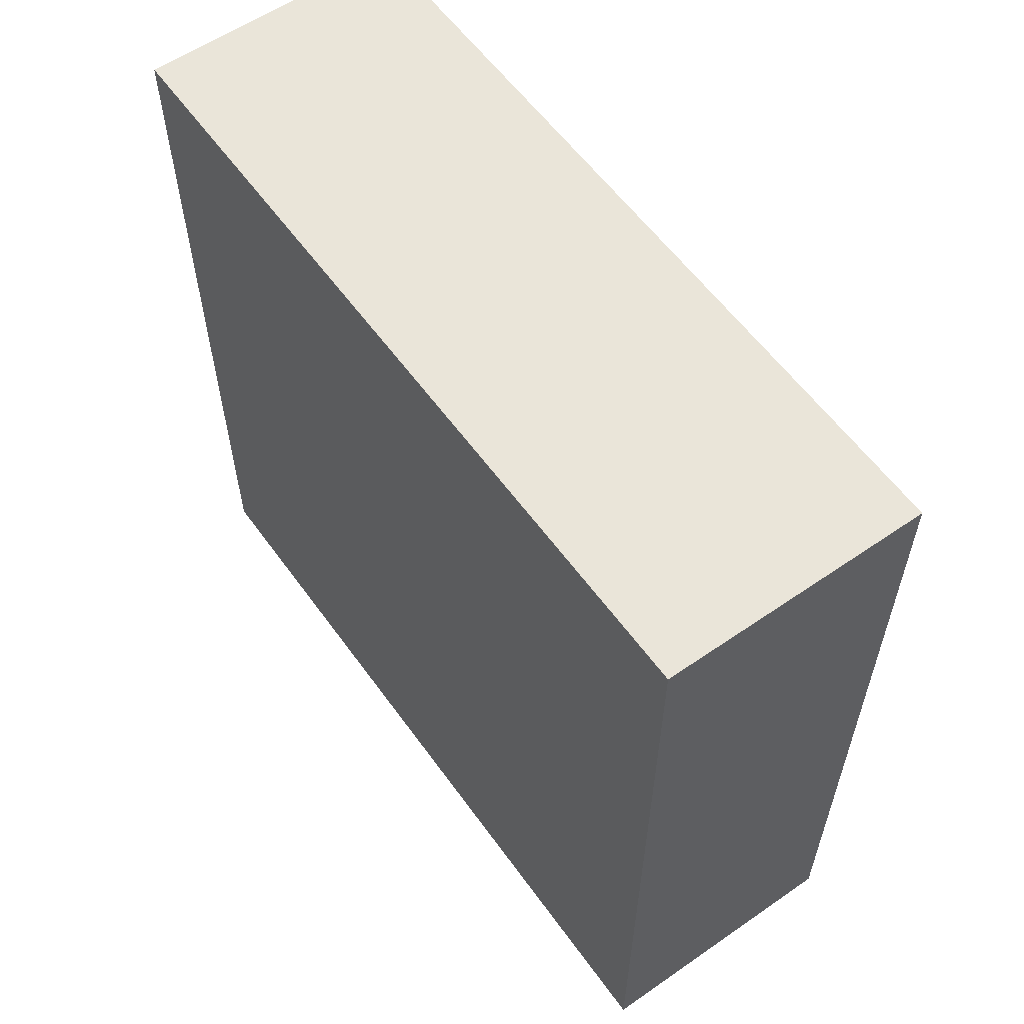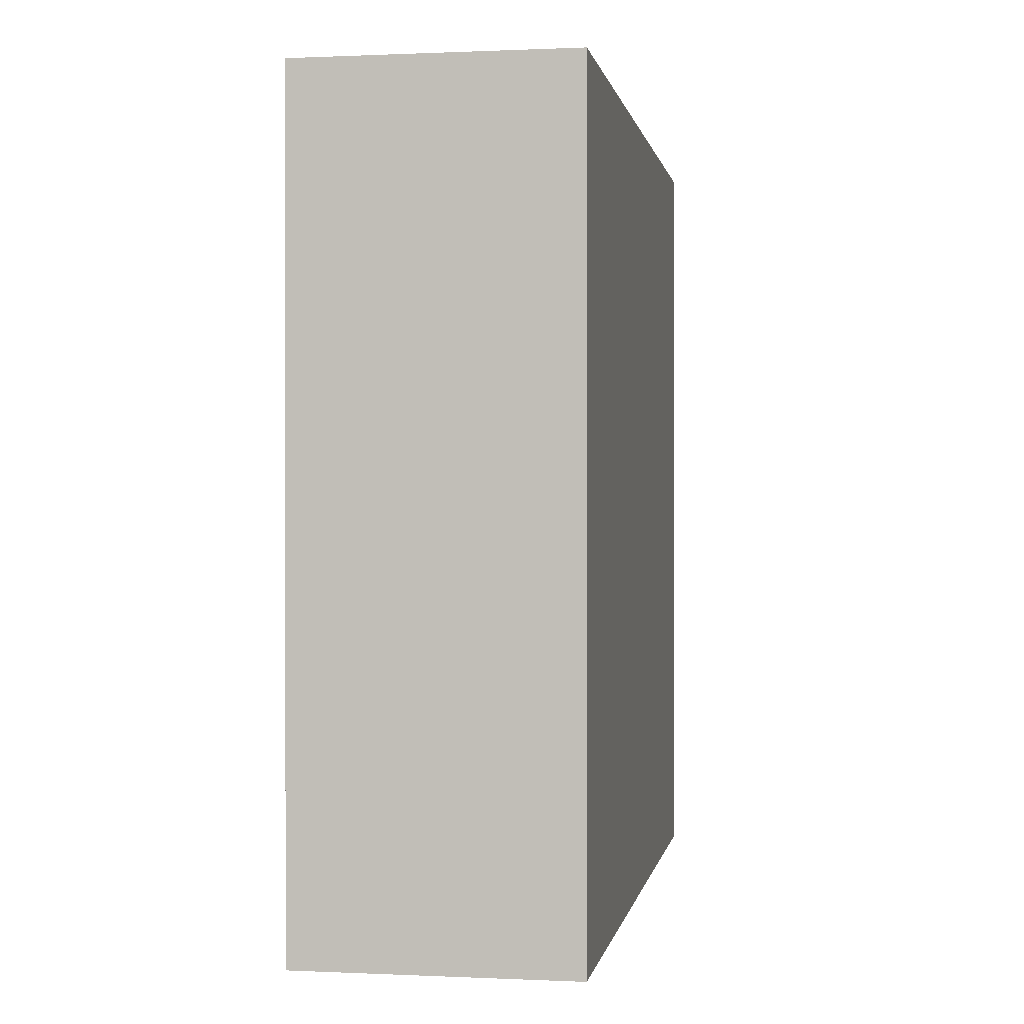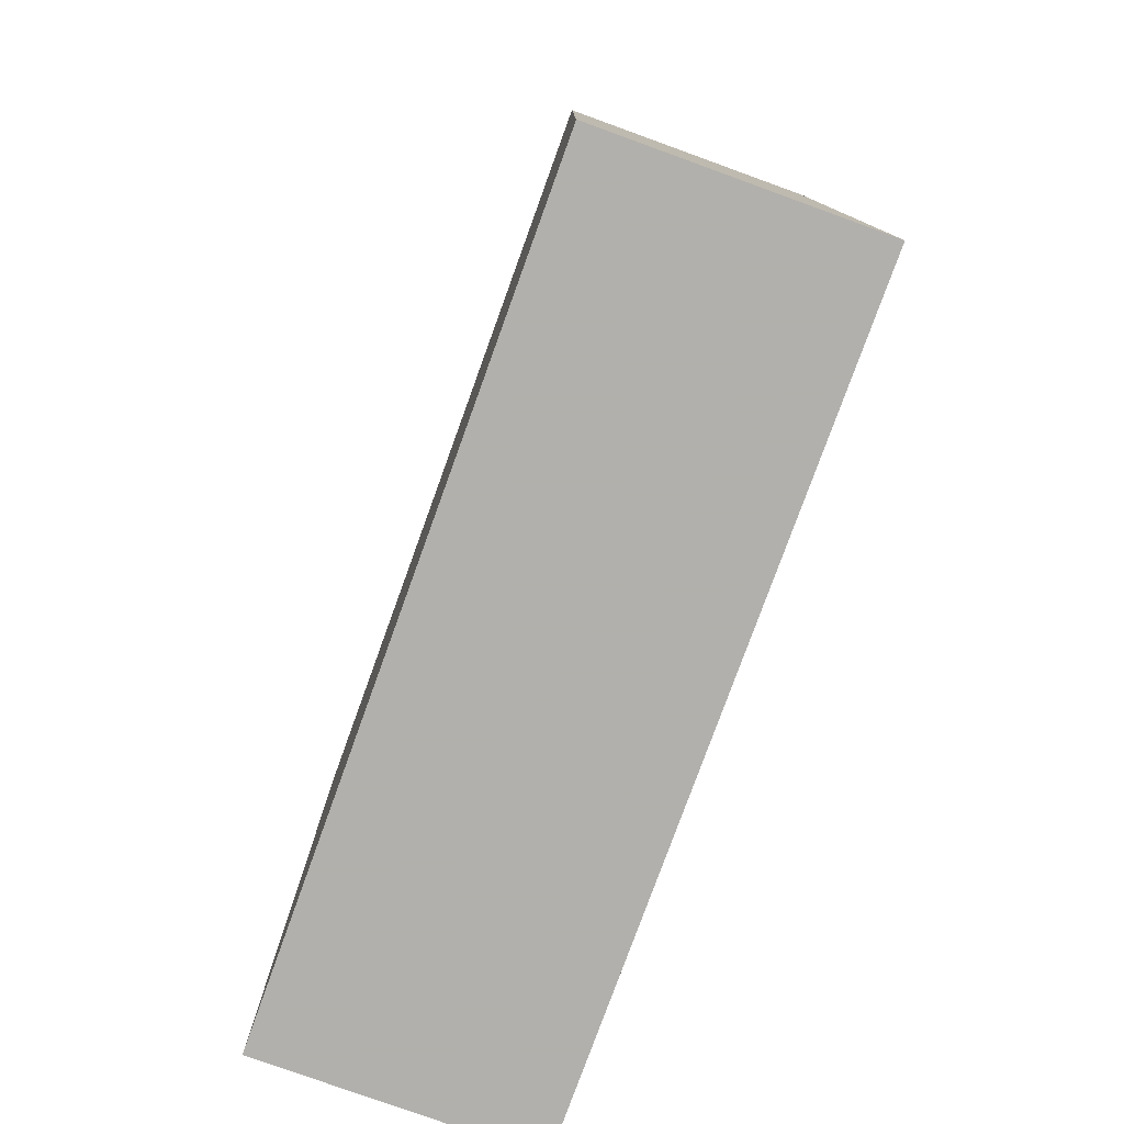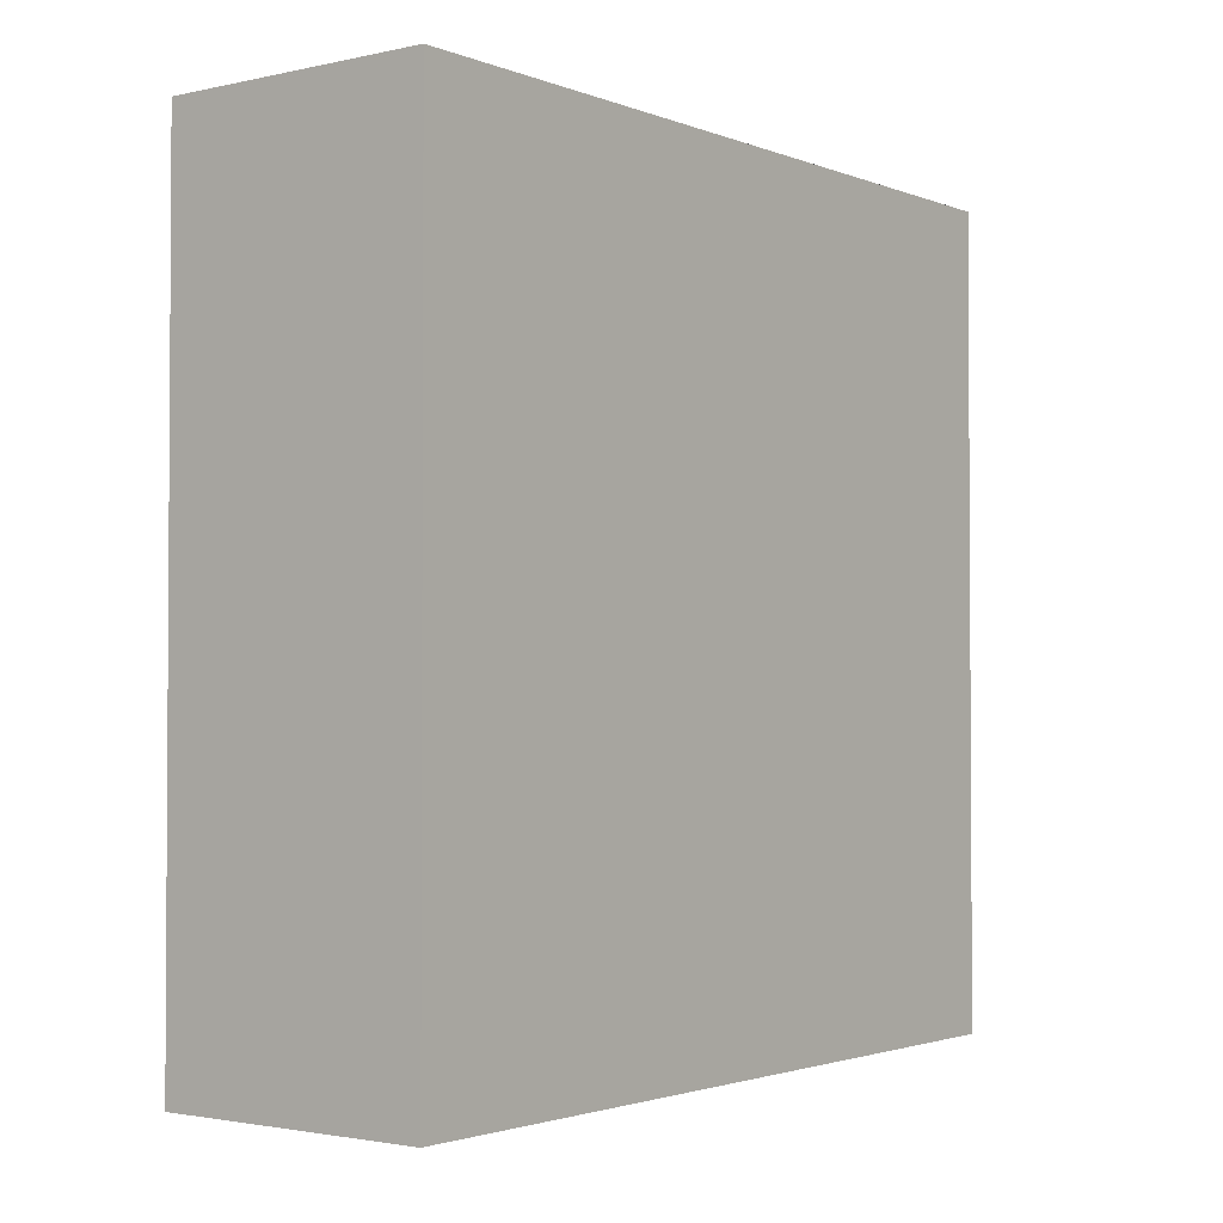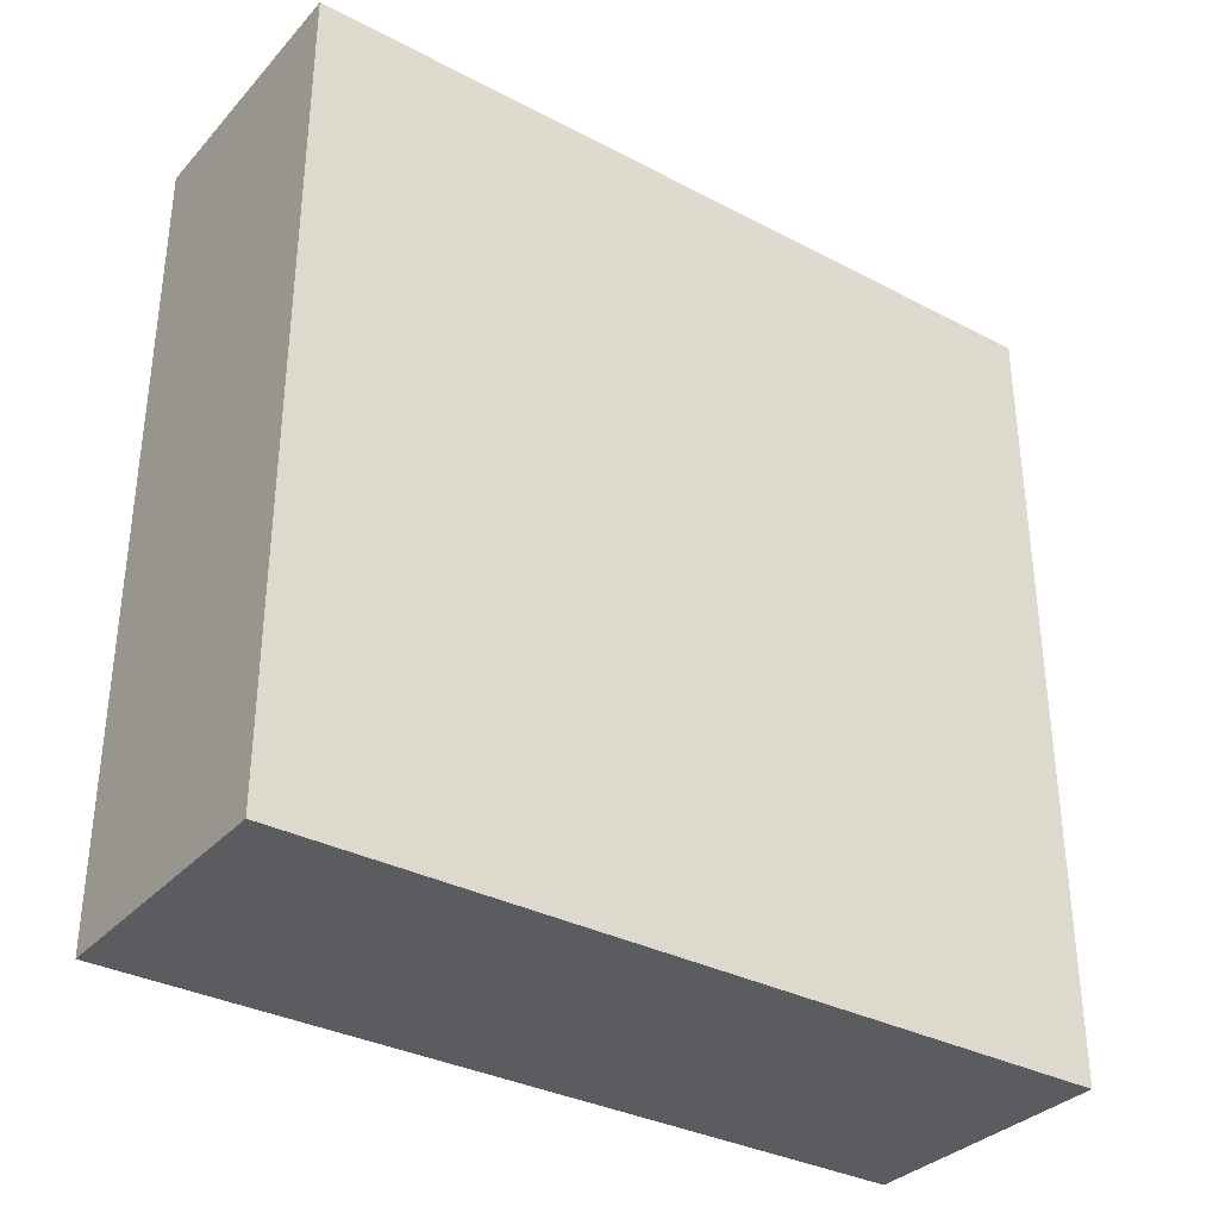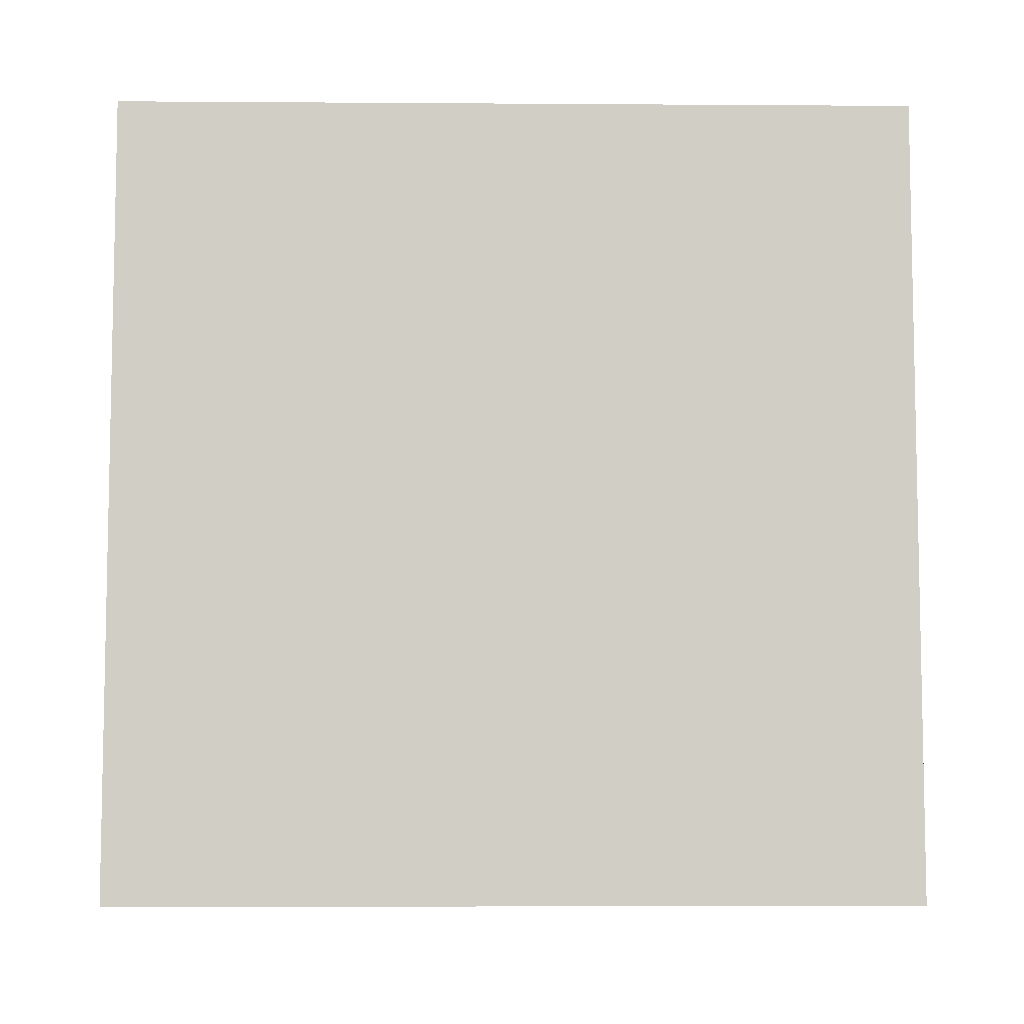
<metadata>
{"format":"obj","ext":"obj","renderer":"f3d","projection":"perspective","resolution":1024,"background":"white","views":[{"elev":58.3,"azim":-35.5,"up":"+Z"},{"elev":0.4,"azim":-170.3,"up":"+Y"},{"elev":-78.6,"azim":-19.9,"up":"+Y"},{"elev":-2.1,"azim":37.4,"up":"+Z"},{"elev":-33.8,"azim":-125.4,"up":"+Y"},{"elev":-6.8,"azim":-91.1,"up":"+Z"}]}
</metadata>
<code>
v 576 -1256 -256
v 592 -1304 -256
v 576 -1304 -256
v 592 -1256 -256
v 592 -1304 -208
v 576 -1304 -208
v 592 -1256 -208
v 576 -1256 -208
f 1 2 3
f 1 4 2
f 5 3 2
f 5 6 3
f 6 7 8
f 6 5 7
f 8 4 1
f 8 7 4
f 7 2 4
f 7 5 2
f 6 1 3
f 6 8 1

</code>
